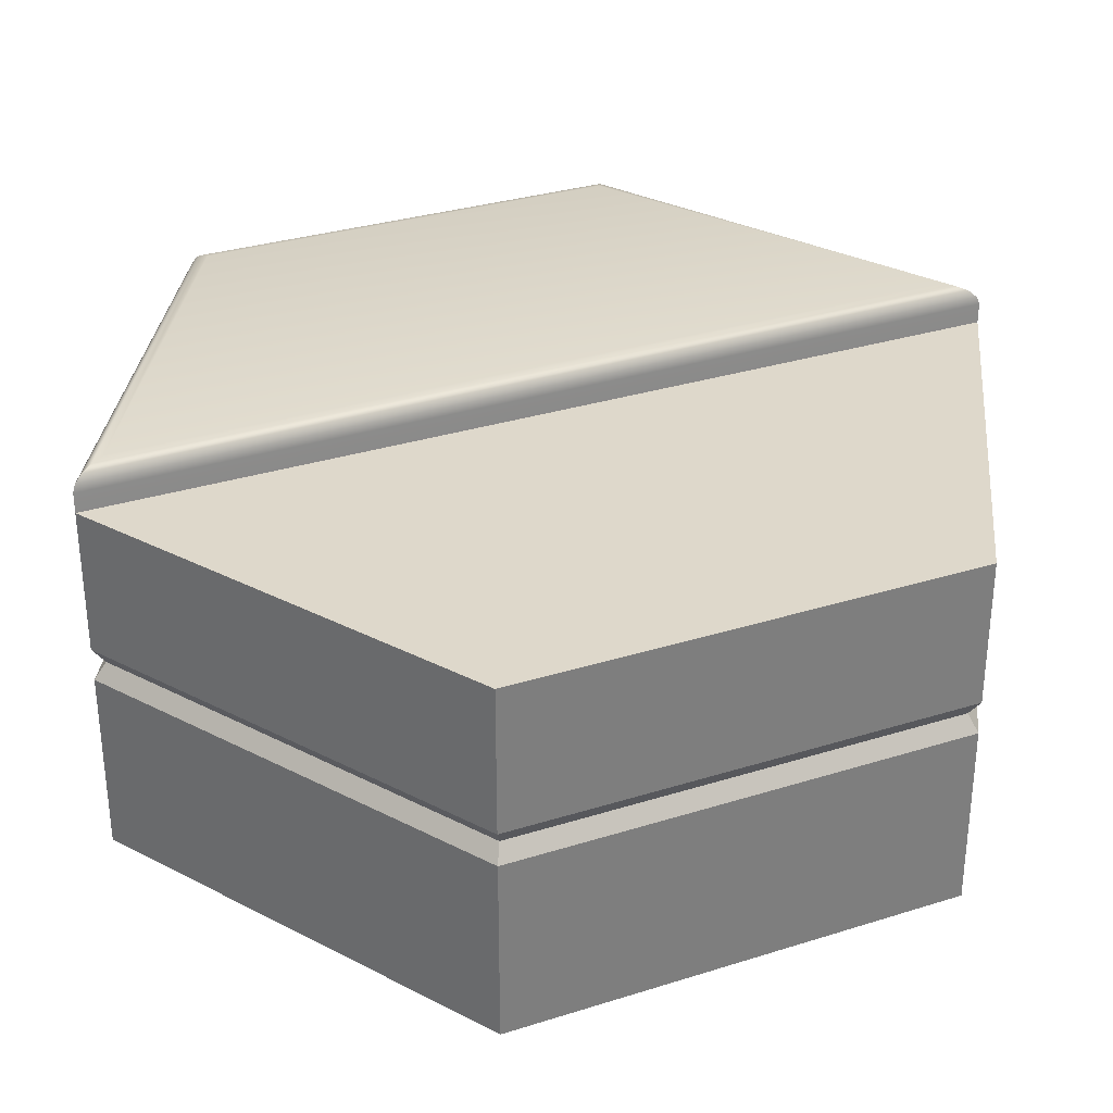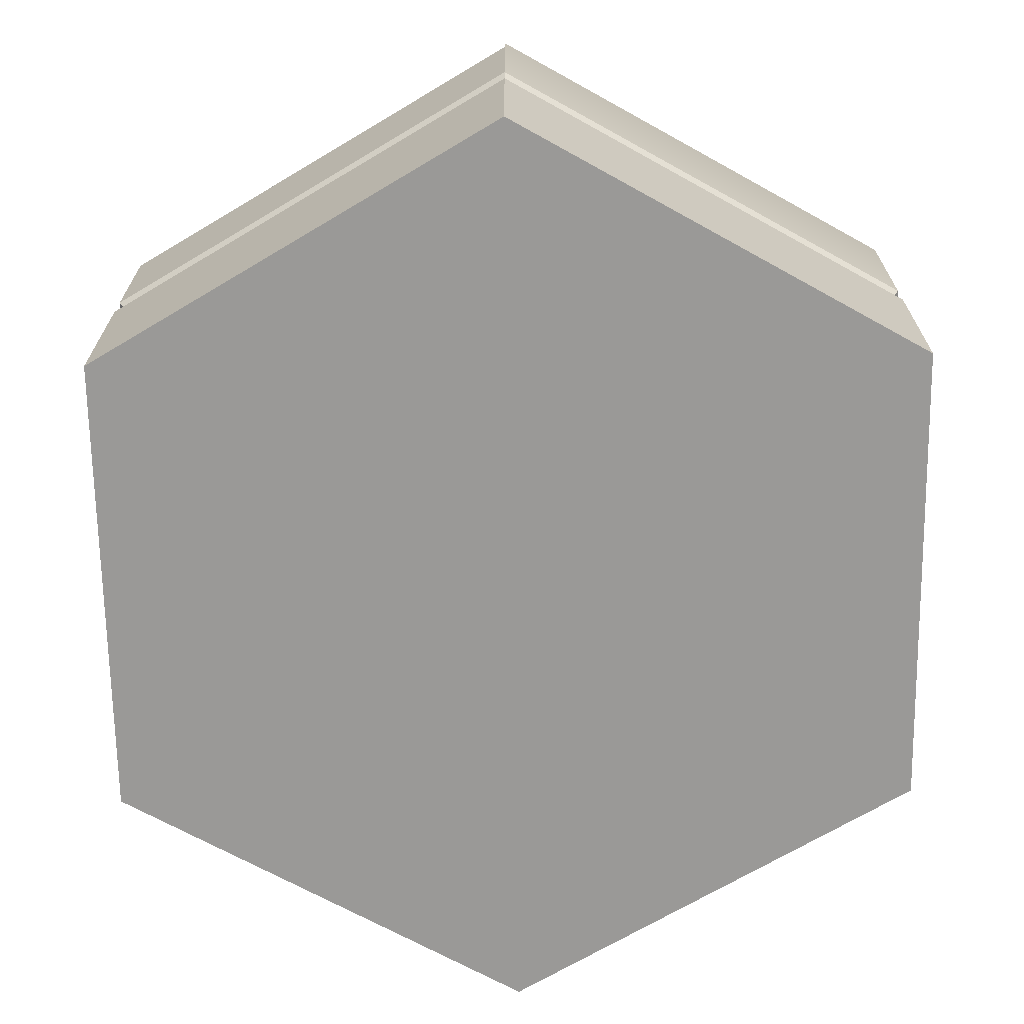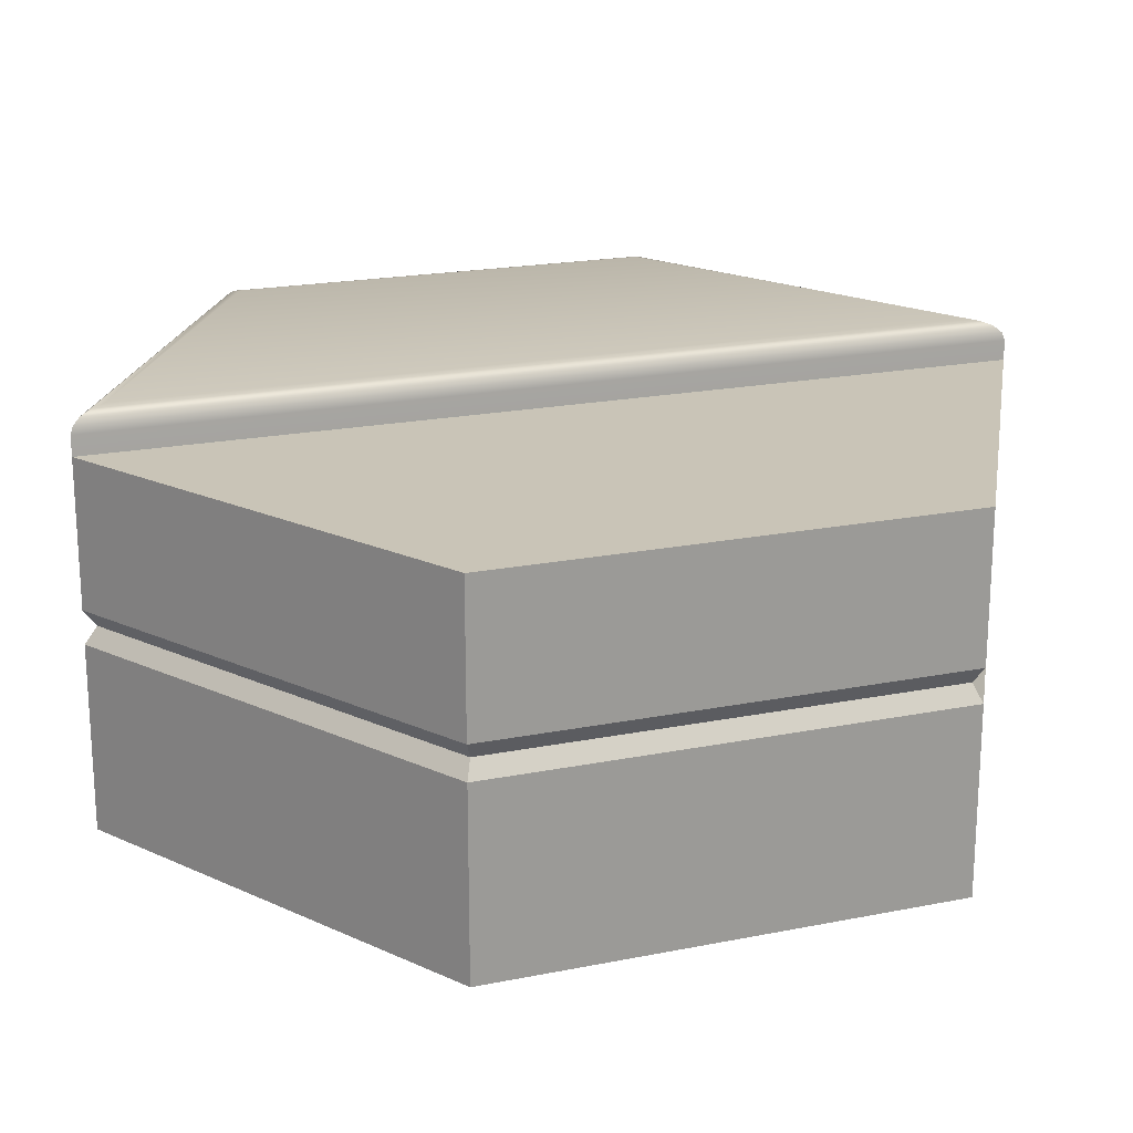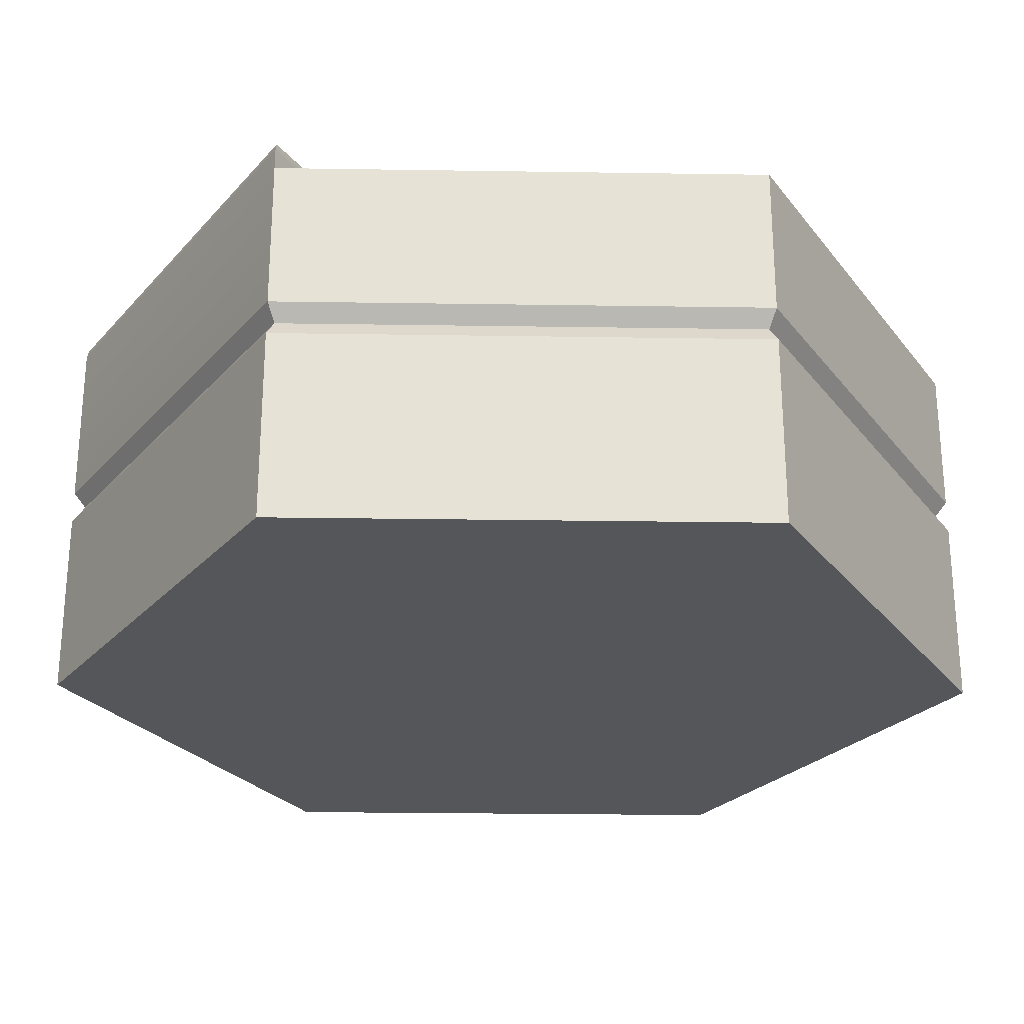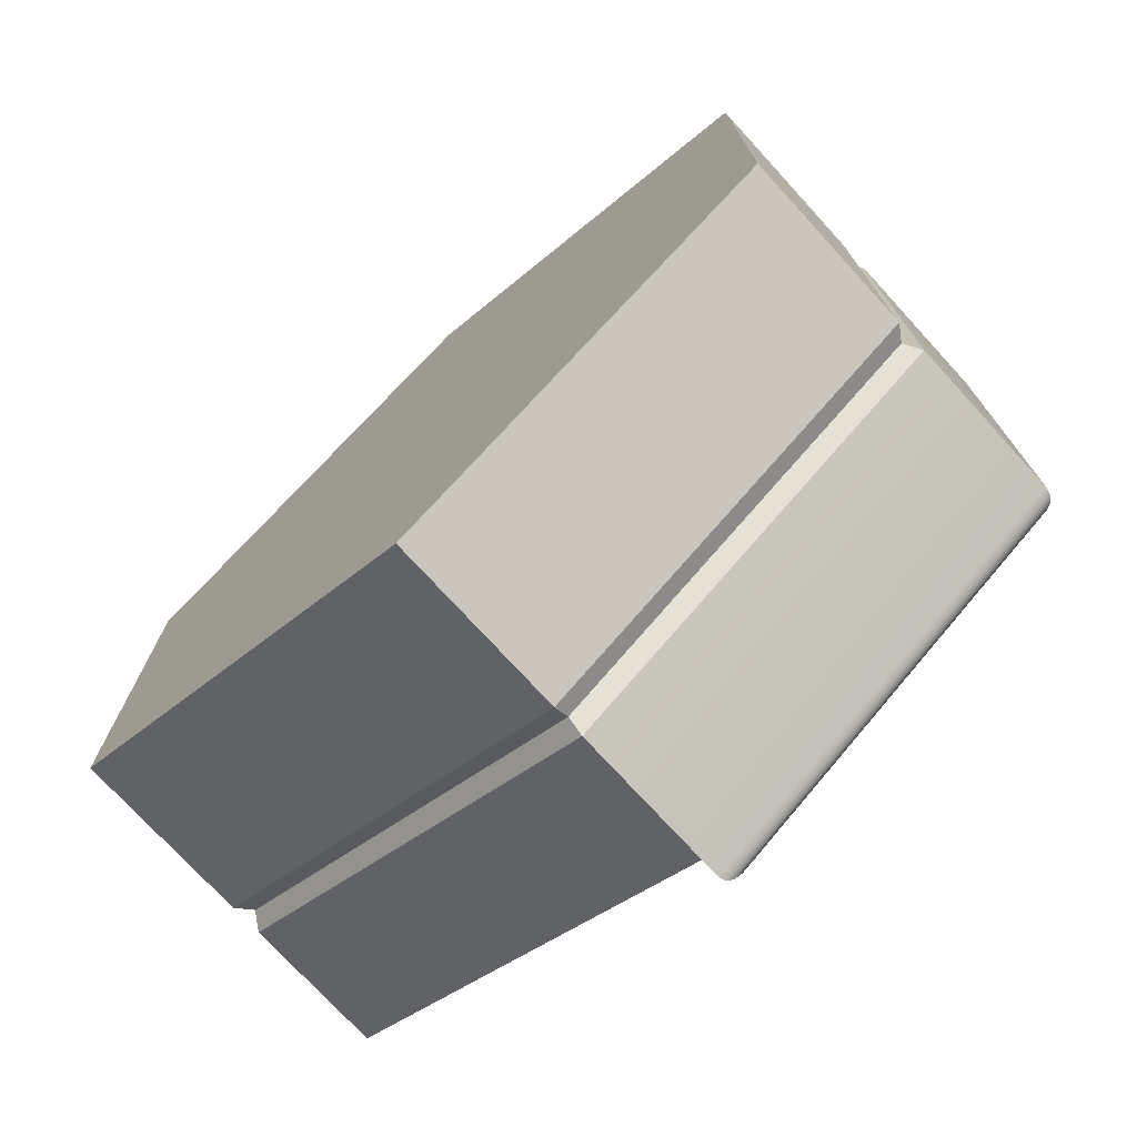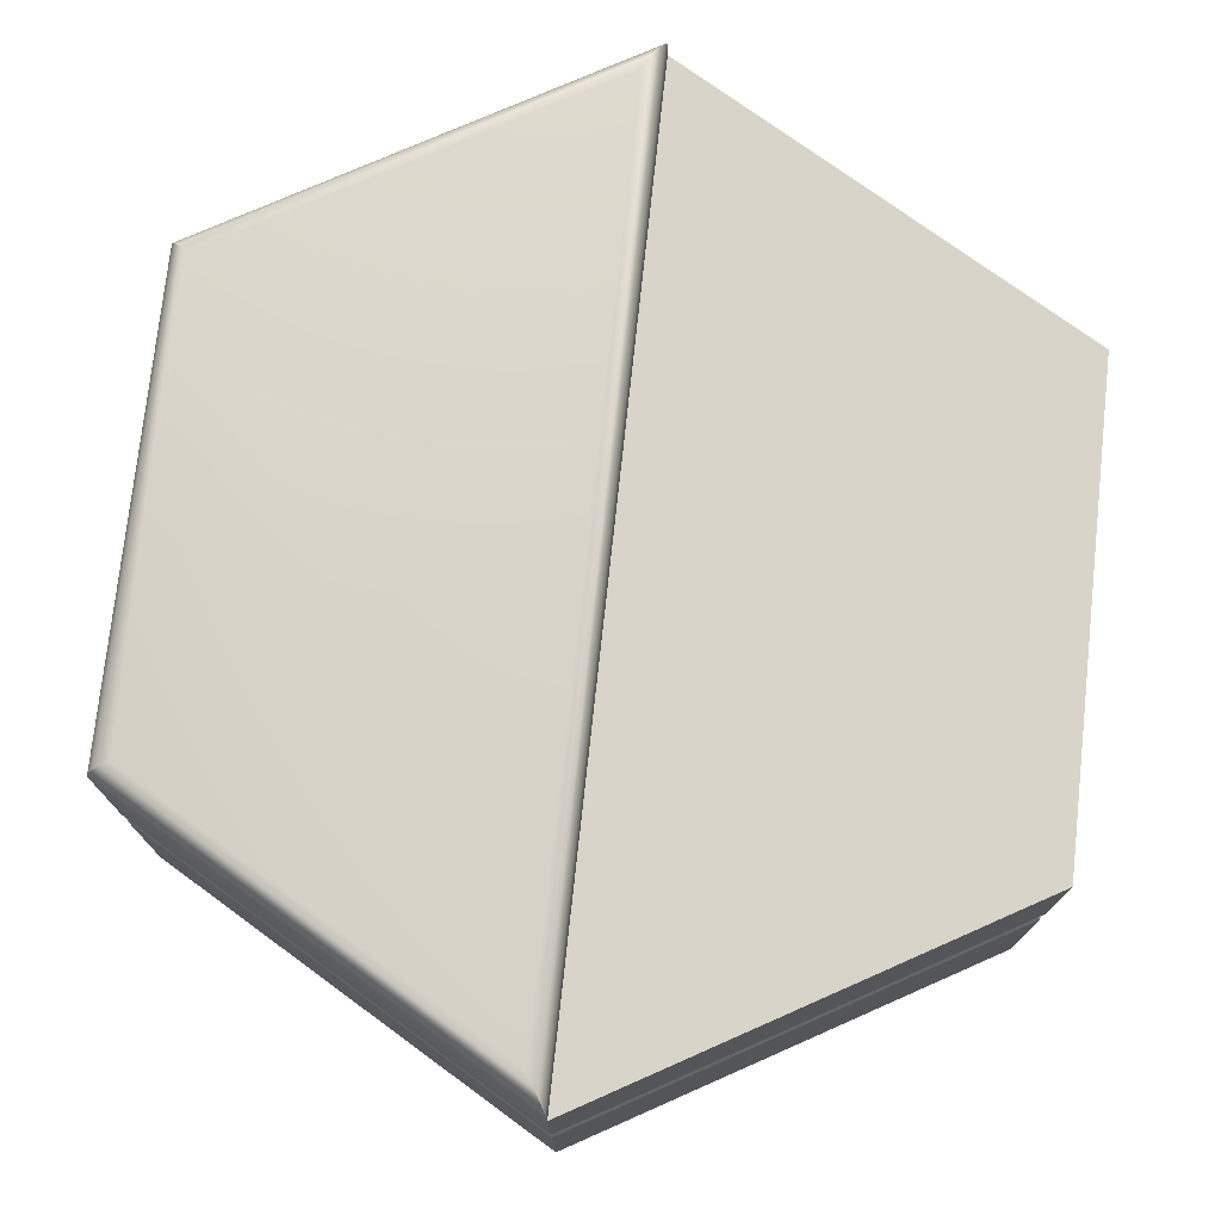
<metadata>
{"format":"obj","ext":"obj","renderer":"f3d","projection":"perspective","resolution":1024,"background":"white","views":[{"elev":31.6,"azim":-114.0,"up":"+Y"},{"elev":-68.9,"azim":0.9,"up":"+Y"},{"elev":20.0,"azim":-110.2,"up":"+Y"},{"elev":-25.7,"azim":-151.4,"up":"+Y"},{"elev":-74.6,"azim":42.5,"up":"+Z"},{"elev":75.2,"azim":-173.8,"up":"+Y"}]}
</metadata>
<code>
o hex_sand_waterB_detail_Cylinder.618
v 0 0 -1.155
v 1 0 -0.5774
v 1 0 0.5774
v -0 0 1.155
v -1 0 0.5774
v -1 0 -0.5774
v 0 0.4588 -1.155
v -0 0.5 -1.124
v 1 0.4588 -0.5774
v 0.9731 0.5 -0.5618
v 1 0.4588 0.5774
v 0.9731 0.5 0.5618
v -0 0.4588 1.155
v -0 0.5 1.124
v -1 0.4588 0.5774
v -0.9731 0.5 0.5618
v -1 0.4588 -0.5774
v -0.9731 0.5 -0.5618
v 0 0.5412 -1.155
v -0 0.5 -1.124
v 1 0.5412 -0.5774
v 0.9731 0.5 -0.5618
v 1 0.5412 0.5774
v 0.9731 0.5 0.5618
v -0 0.5412 1.155
v -0 0.5 1.124
v -0 0.5 1.124
v -0 0.5412 1.155
v -0 0.5 -1.124
v 0 0.5412 -1.155
v -1 0.5412 0.5774
v -0.9731 0.5 0.5618
v -1 0.5412 -0.5774
v -0.9731 0.5 -0.5618
v 0 0.9012 -1.155
v -0 0.9012 1.155
v -1 0.9012 0.5774
v -1 0.9012 -0.5774
v 0 0.9512 -1.155
v 0.05 1.001 -1.068
v 0.003806 0.9703 -1.148
v 0.01465 0.9865 -1.129
v 0.03087 0.9974 -1.101
v 0.95 1.001 -0.5485
v 1 0.9512 -0.5774
v 0.9691 0.9974 -0.5595
v 0.9854 0.9865 -0.5689
v 0.9962 0.9703 -0.5752
v 0.95 1.001 0.5485
v 1 0.9512 0.5774
v 0.9691 0.9974 0.5595
v 0.9854 0.9865 0.5689
v 0.9962 0.9703 0.5752
v 0.05 1.001 1.068
v -0 0.9512 1.155
v 0.03087 0.9974 1.101
v 0.01465 0.9865 1.129
v 0.003806 0.9703 1.148
f 26 25 19 20
f 19 21 22 20
f 21 23 24 22
f 23 25 26 24
f 21 45 50 23
f 25 23 50 55
f 19 25 55 39
f 40 54 49 44
f 40 44 46 43
f 43 46 47 42
f 42 47 48 41
f 41 48 45 39
f 44 49 51 46
f 46 51 52 47
f 47 52 53 48
f 48 53 50 45
f 49 54 56 51
f 51 56 57 52
f 52 57 58 53
f 53 58 55 50
f 39 55 58 41
f 41 58 57 42
f 42 57 56 43
f 43 56 54 40
f 19 39 45 21
f 9 11 3 2
f 11 13 4 3
f 13 15 5 4
f 15 17 6 5
f 17 7 1 6
f 1 2 3 4 5 6
f 12 10 8 14
f 8 10 9 7
f 10 12 11 9
f 12 14 13 11
f 14 16 15 13
f 16 18 17 15
f 18 8 7 17
f 7 9 2 1
f 14 8 18 16
f 31 33 34 32
f 36 35 38 37
f 33 30 29 34
f 30 33 38 35
f 28 31 32 27
f 31 28 36 37
f 33 31 37 38

</code>
